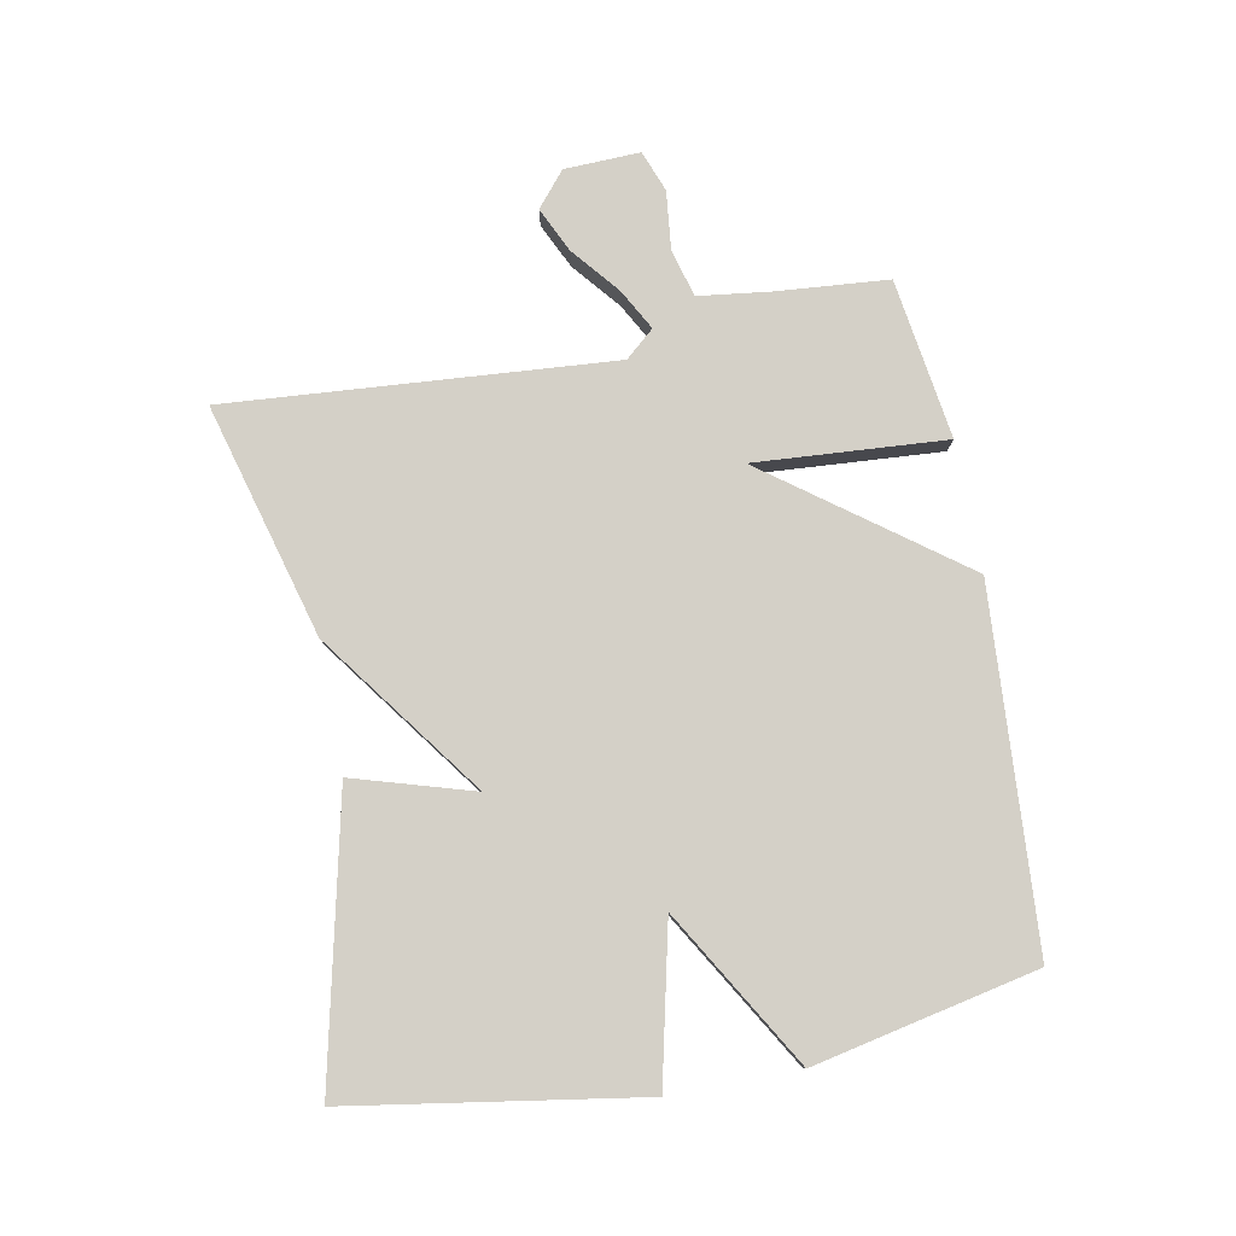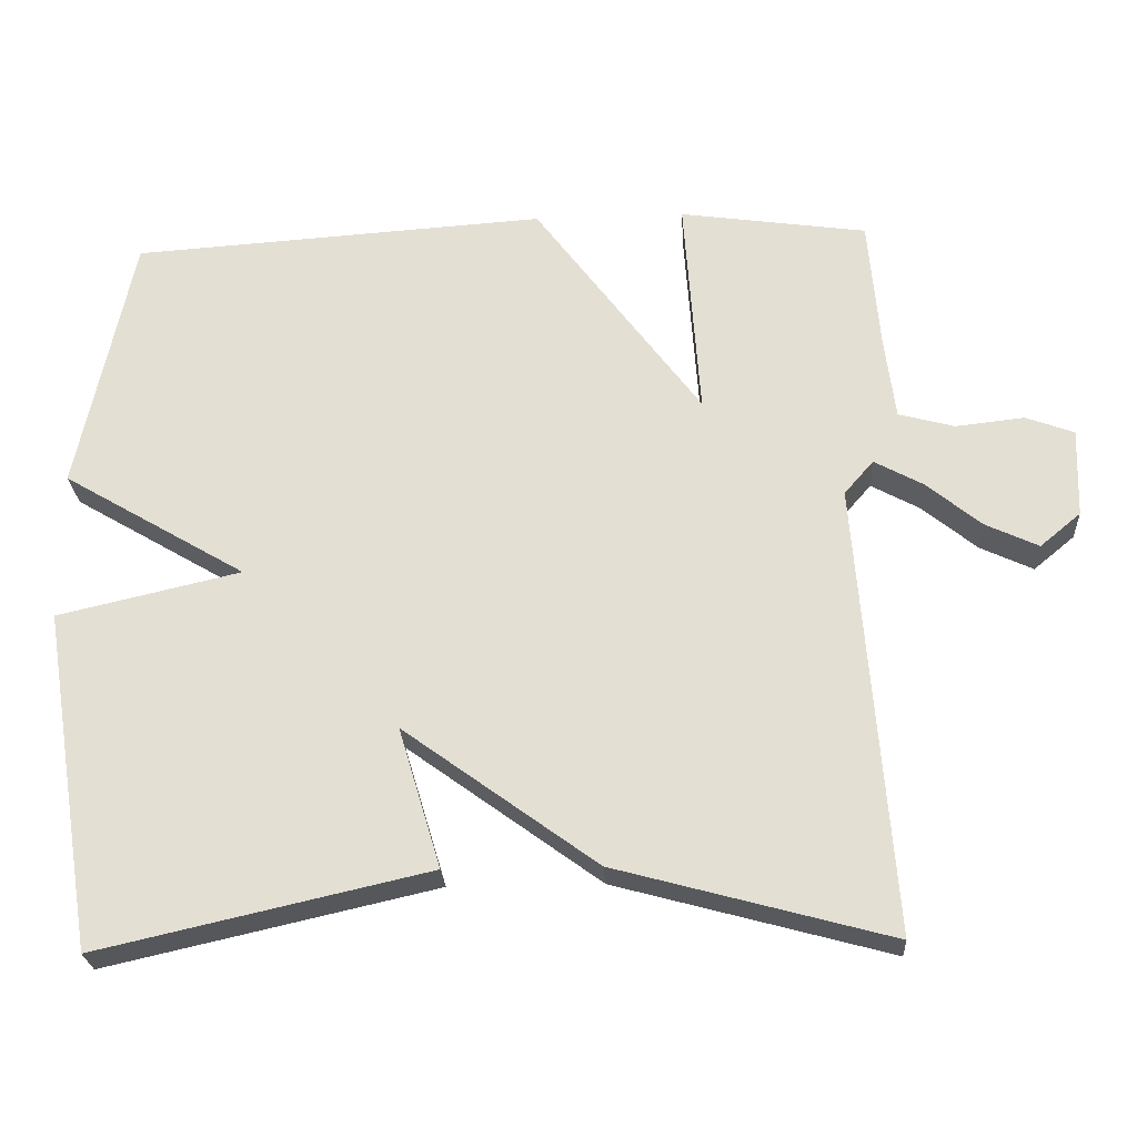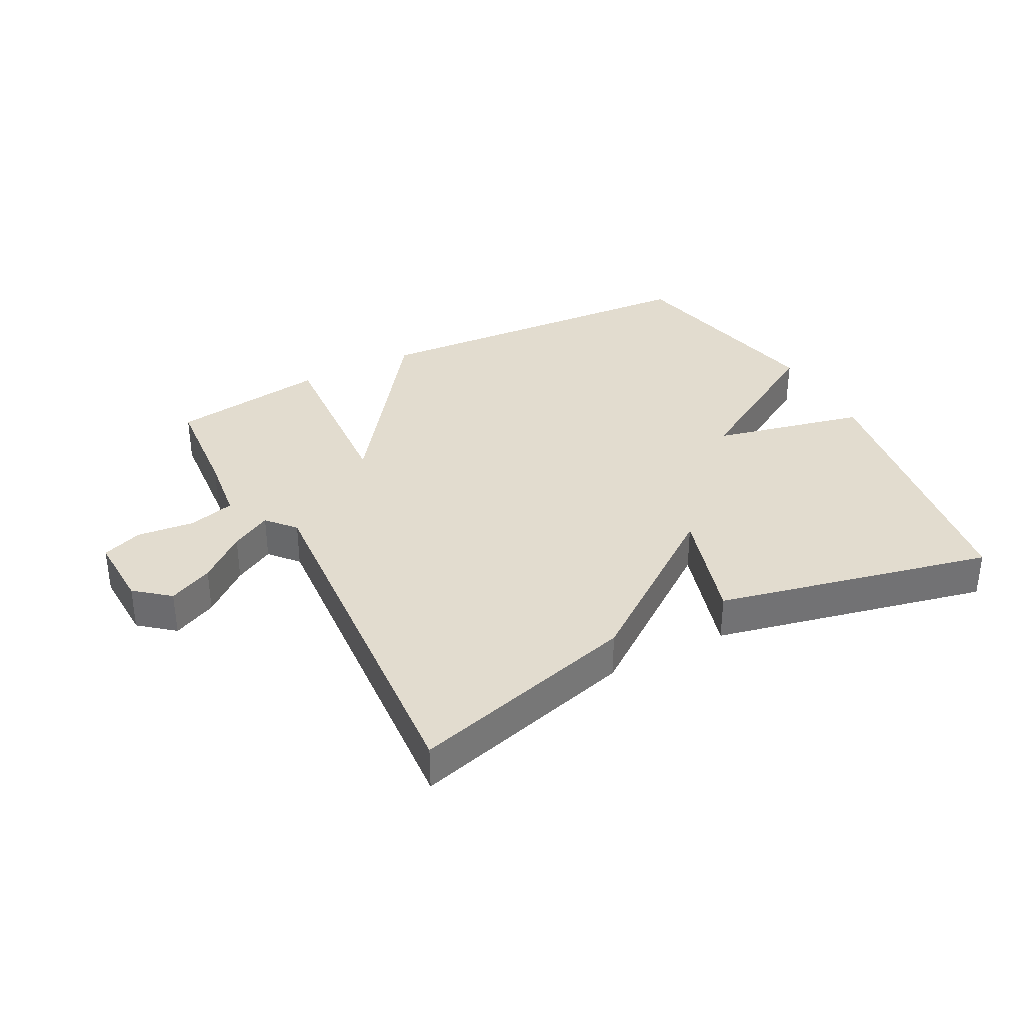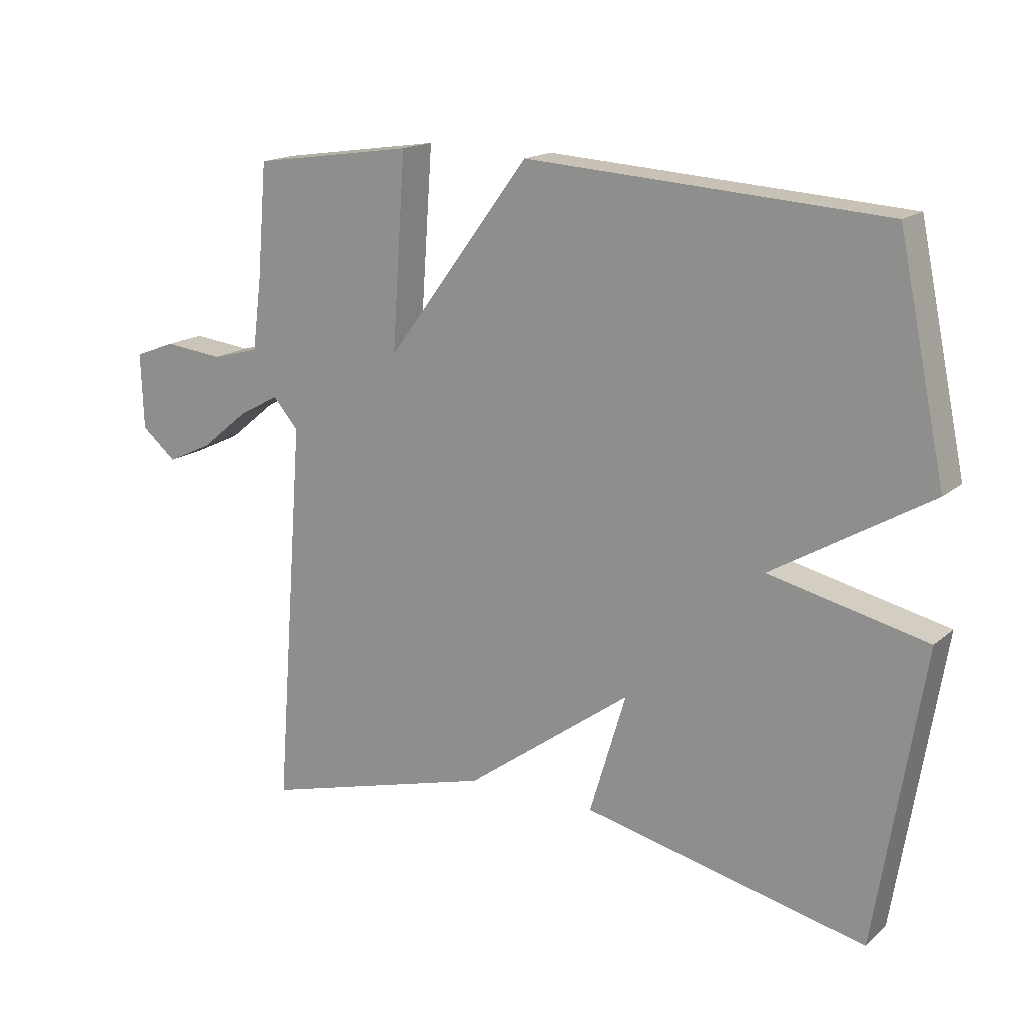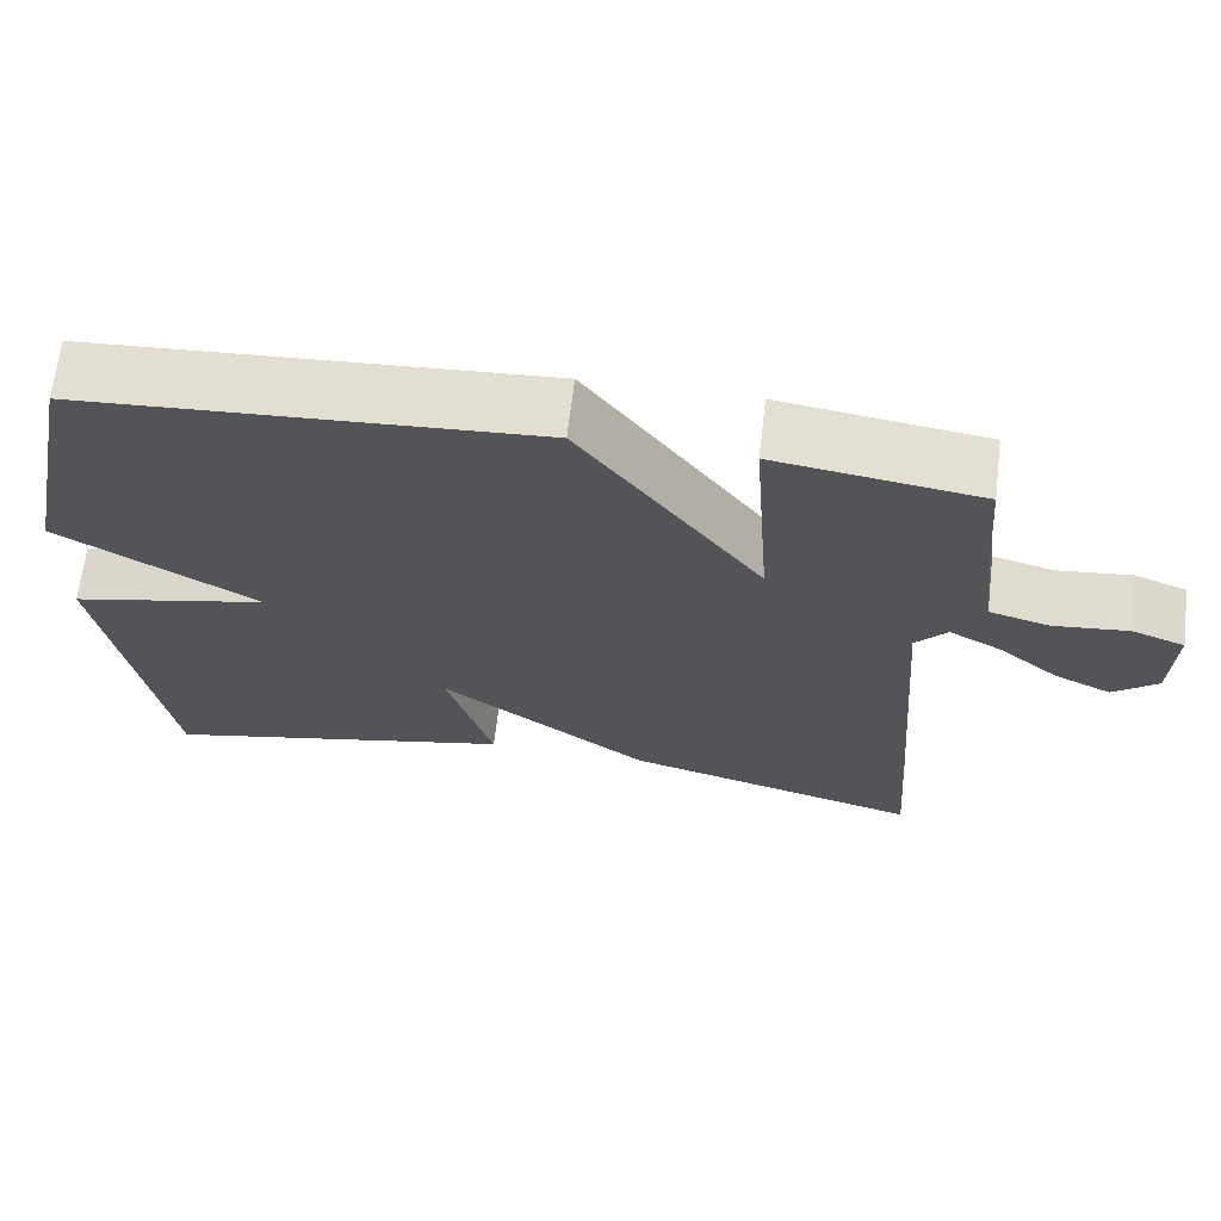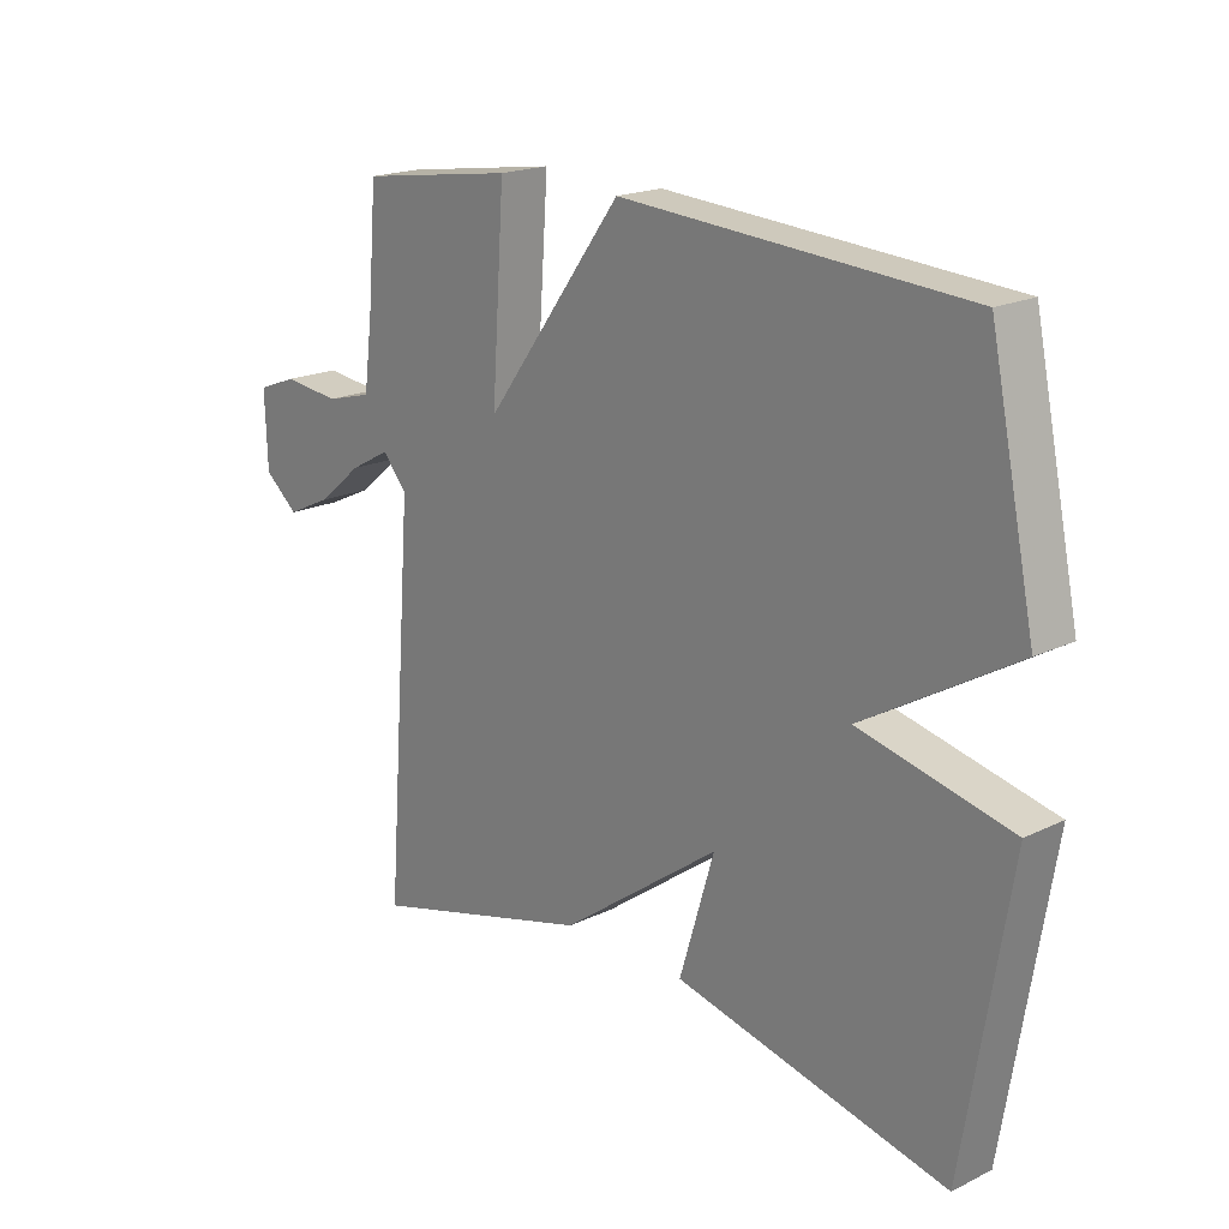
<metadata>
{"format":"obj","ext":"obj","renderer":"f3d","projection":"perspective","resolution":1024,"background":"white","views":[{"elev":80.0,"azim":-100.8,"up":"+Y"},{"elev":-25.0,"azim":3.3,"up":"+Z"},{"elev":34.6,"azim":152.1,"up":"+Y"},{"elev":16.6,"azim":-148.1,"up":"+Z"},{"elev":66.6,"azim":6.8,"up":"+Z"},{"elev":19.2,"azim":-132.4,"up":"+Z"}]}
</metadata>
<code>
v -0.5 0.07 0.5
v 0.051 0.07 0.536
v 0.272 0.07 0.238
v 0.251 0.07 0.536
v 0.5 0.07 0.5
v 0.515 0.07 0.323
v 0.529 0.07 0.214
v 0.603 0.07 0.194
v 0.694 0.07 0.204
v 0.758 0.07 0.18
v 0.754 0.07 0.062
v 0.7 0.07 0.017
v 0.63 0.07 0.05
v 0.557 0.07 0.11
v 0.493 0.07 0.145
v 0.454 0.07 0.1
v 0.5 0.07 -0.5
v 0.137 0.07 -0.401
v -0.119 0.07 -0.214
v -0.063 0.07 -0.401
v -0.5 0.07 -0.5
v -0.573 0.07 -0.048
v -0.33 0.07 0.008
v -0.573 0.07 0.152
v -0.5 0 0.5
v 0.051 0 0.536
v 0.272 0 0.238
v 0.251 0 0.536
v 0.5 0 0.5
v 0.515 0 0.323
v 0.529 0 0.214
v 0.603 0 0.194
v 0.694 0 0.204
v 0.758 0 0.18
v 0.754 0 0.062
v 0.7 0 0.017
v 0.63 0 0.05
v 0.557 0 0.11
v 0.493 0 0.145
v 0.454 0 0.1
v 0.5 0 -0.5
v 0.137 0 -0.401
v -0.119 0 -0.214
v -0.063 0 -0.401
v -0.5 0 -0.5
v -0.573 0 -0.048
v -0.33 0 0.008
v -0.573 0 0.152
f 1 2 3
f 24 1 3
f 23 24 3
f 21 22 23
f 20 21 23
f 19 20 23
f 19 23 3
f 18 19 3
f 17 18 3
f 16 17 3
f 4 5 6
f 3 4 6
f 16 3 6
f 15 16 6
f 12 13 14
f 11 12 14
f 10 11 14
f 9 10 14
f 8 9 14
f 7 8 14 15
f 6 7 15
f 27 26 25
f 27 25 48
f 27 48 47
f 47 46 45
f 47 45 44
f 47 44 43
f 27 47 43
f 27 43 42
f 27 42 41
f 27 41 40
f 30 29 28
f 30 28 27
f 30 27 40
f 30 40 39
f 38 37 36
f 38 36 35
f 38 35 34
f 38 34 33
f 38 33 32
f 39 38 32 31
f 39 31 30
f 1 25 26 2
f 2 26 27 3
f 3 27 28 4
f 4 28 29 5
f 5 29 30 6
f 6 30 31 7
f 7 31 32 8
f 8 32 33 9
f 9 33 34 10
f 10 34 35 11
f 11 35 36 12
f 12 36 37 13
f 13 37 38 14
f 14 38 39 15
f 15 39 40 16
f 16 40 41 17
f 17 41 42 18
f 18 42 43 19
f 19 43 44 20
f 20 44 45 21
f 21 45 46 22
f 22 46 47 23
f 23 47 48 24
f 24 48 25 1

</code>
